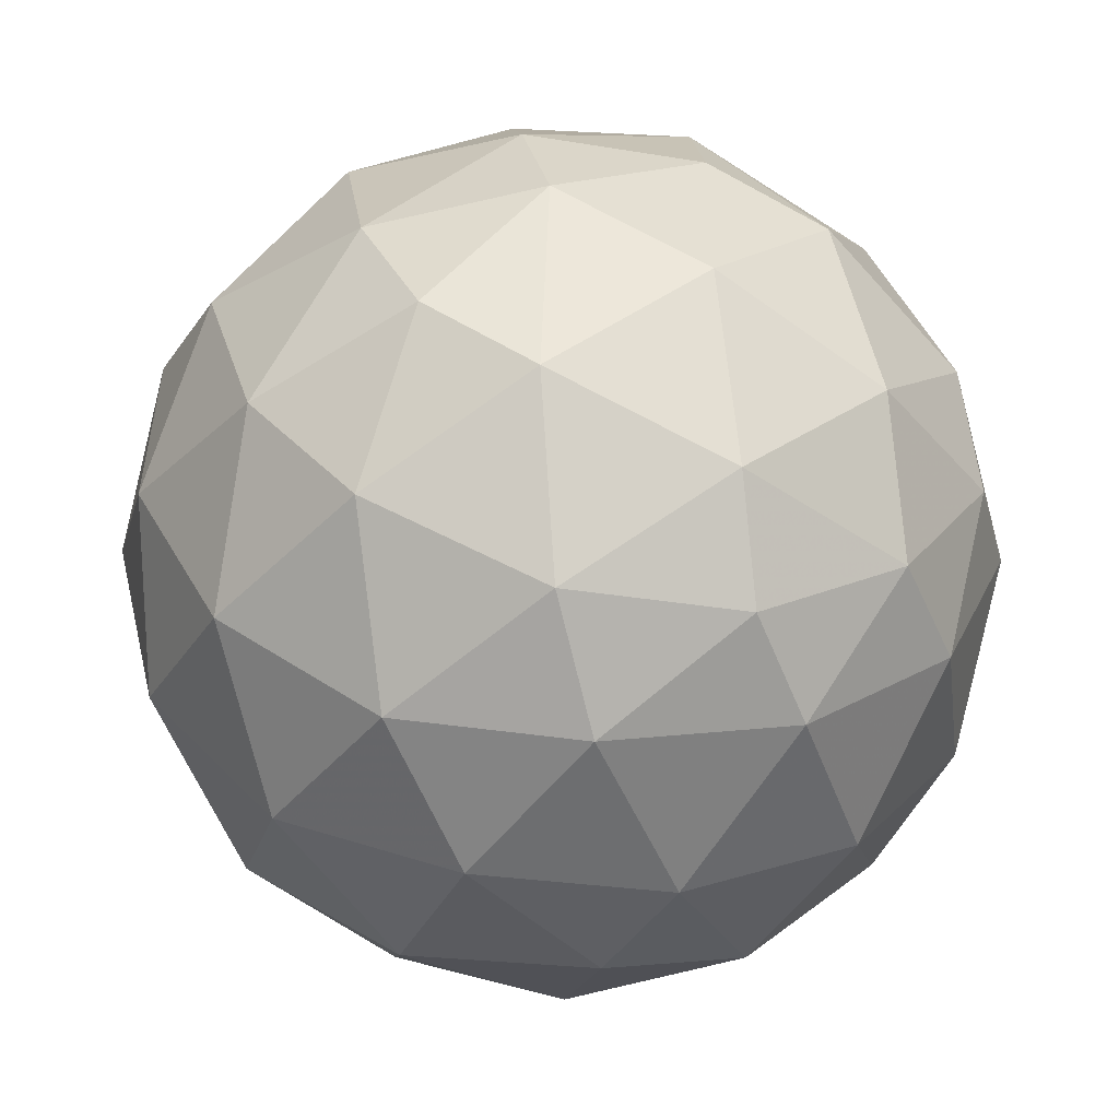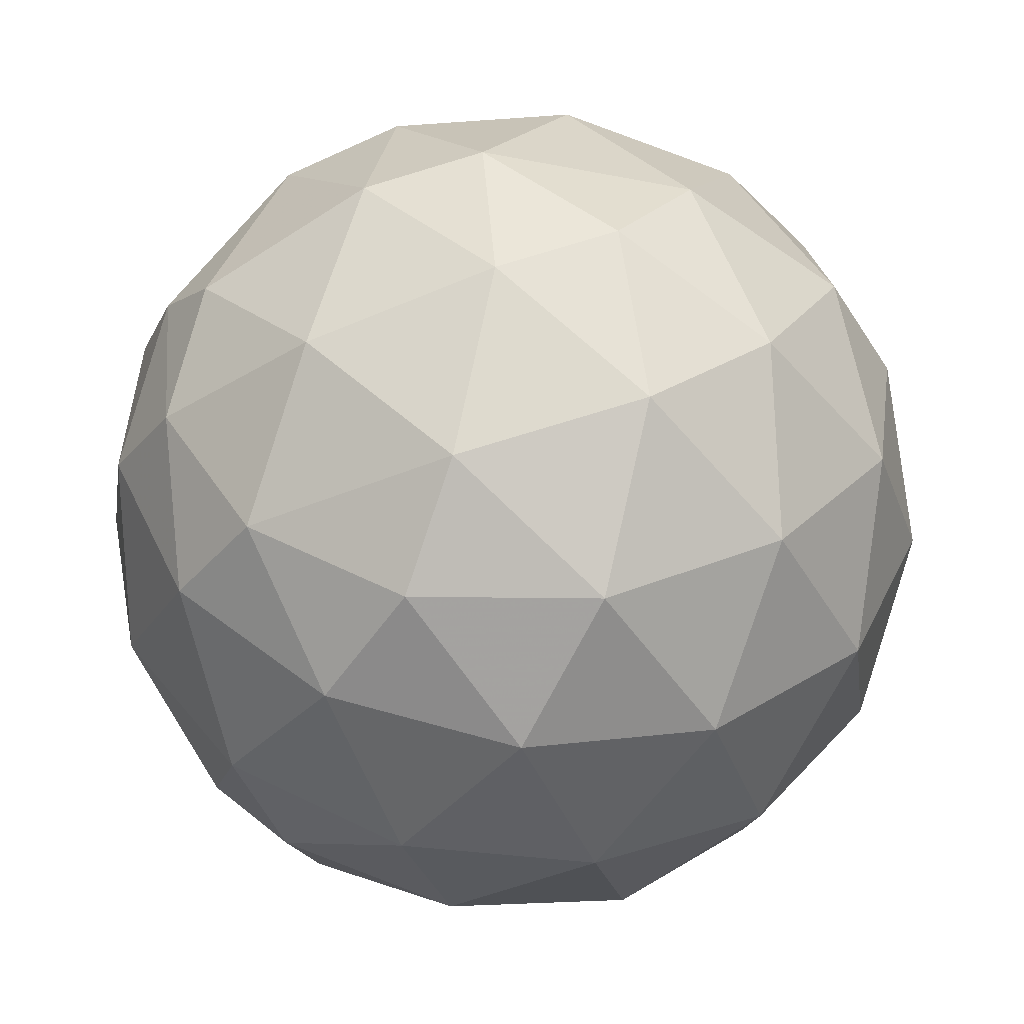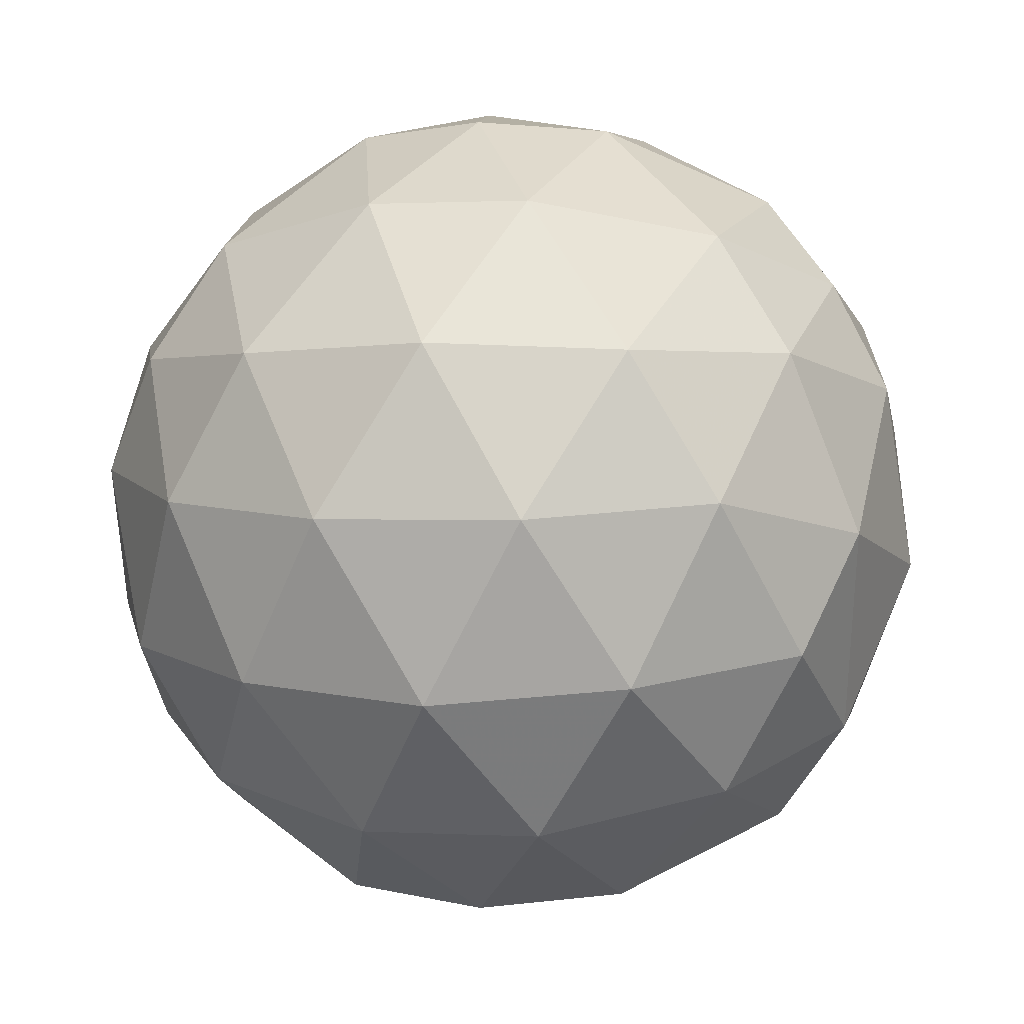
<metadata>
{"format":"obj","ext":"obj","renderer":"f3d","projection":"perspective","resolution":1024,"background":"white","views":[{"elev":42.9,"azim":127.0,"up":"+Z"},{"elev":32.9,"azim":36.2,"up":"+Z"},{"elev":0.9,"azim":88.8,"up":"+Z"}]}
</metadata>
<code>
v 1 0 0
v 0.8944 -0.4472 0
v 0.8892 -0.2099 -0.4065
v 1 0 0
v 0.8944 -0.4472 0
v 0.8994 -0.2123 0.3821
v 0.8944 -0.4472 0
v 0.8892 -0.2099 -0.4065
v 0.6944 -0.6175 -0.3694
v 0.8892 -0.2099 -0.4065
v 1 0 0
v 0.8973 0.2418 -0.3694
v 1 0 0
v 0.8994 -0.2123 0.3821
v 0.9001 0.2343 0.3672
v 0.8944 -0.4472 0
v 0.8994 -0.2123 0.3821
v 0.7003 -0.6121 0.3672
v 0.8944 -0.4472 0
v 0.6944 -0.6175 -0.3694
v 0.6104 -0.7913 0.03432
v 0.8892 -0.2099 -0.4065
v 0.6944 -0.6175 -0.3694
v 0.6008 -0.3524 -0.7175
v 0.8892 -0.2099 -0.4065
v 0.8973 0.2418 -0.3694
v 0.695 0.04654 -0.7175
v 1 0 0
v 0.8973 0.2418 -0.3694
v 0.8999 0.4348 0.03432
v 1 0 0
v 0.9001 0.2343 0.3672
v 0.8999 0.4348 0.03432
v 0.8994 -0.2123 0.3821
v 0.9001 0.2343 0.3672
v 0.7048 0.02252 0.7091
v 0.8944 -0.4472 0
v 0.7003 -0.6121 0.3672
v 0.6104 -0.7913 0.03432
v 0.8994 -0.2123 0.3821
v 0.7003 -0.6121 0.3672
v 0.6203 -0.3353 0.7091
v 0.9001 0.2343 0.3672
v 0.7048 0.02252 0.7091
v 0.621 0.456 0.6374
v 0.6944 -0.6175 -0.3694
v 0.6104 -0.7913 0.03432
v 0.3425 -0.8867 -0.3105
v 0.8892 -0.2099 -0.4065
v 0.6008 -0.3524 -0.7175
v 0.695 0.04654 -0.7175
v 0.6944 -0.6175 -0.3694
v 0.6008 -0.3524 -0.7175
v 0.3384 -0.7025 -0.626
v 0.6104 -0.7913 0.03432
v 0.3425 -0.8867 -0.3105
v 0.208 -0.9722 0.1074
v 0.8973 0.2418 -0.3694
v 0.695 0.04654 -0.7175
v 0.6169 0.477 -0.626
v 0.8973 0.2418 -0.3694
v 0.8999 0.4348 0.03432
v 0.7029 0.64 -0.3105
v 0.9001 0.2343 0.3672
v 0.8999 0.4348 0.03432
v 0.6995 0.6124 0.3683
v 0.8994 -0.2123 0.3821
v 0.7048 0.02252 0.7091
v 0.6203 -0.3353 0.7091
v 0.7003 -0.6121 0.3672
v 0.6104 -0.7913 0.03432
v 0.3518 -0.8606 0.3683
v 0.8999 0.4348 0.03432
v 0.6995 0.6124 0.3683
v 0.6261 0.7788 -0.0386
v 0.7003 -0.6121 0.3672
v 0.6203 -0.3353 0.7091
v 0.3515 -0.6856 0.6374
v 0.9001 0.2343 0.3672
v 0.621 0.456 0.6374
v 0.6995 0.6124 0.3683
v 0.7048 0.02252 0.7091
v 0.621 0.456 0.6374
v 0.3558 0.2189 0.9086
v 0.6944 -0.6175 -0.3694
v 0.3425 -0.8867 -0.3105
v 0.3384 -0.7025 -0.626
v 0.6008 -0.3524 -0.7175
v 0.695 0.04654 -0.7175
v 0.3415 -0.08062 -0.9364
v 0.621 0.456 0.6374
v 0.3558 0.2189 0.9086
v 0.2207 0.6169 0.7555
v 0.6008 -0.3524 -0.7175
v 0.3384 -0.7025 -0.626
v 0.195 -0.3822 -0.9032
v 0.6104 -0.7913 0.03432
v 0.208 -0.9722 0.1074
v 0.3518 -0.8606 0.3683
v 0.3425 -0.8867 -0.3105
v 0.208 -0.9722 0.1074
v -0.08909 -0.9698 -0.227
v 0.8973 0.2418 -0.3694
v 0.6169 0.477 -0.626
v 0.7029 0.64 -0.3105
v 0.695 0.04654 -0.7175
v 0.6169 0.477 -0.626
v 0.3454 0.2547 -0.9032
v 0.208 -0.9722 0.1074
v -0.08909 -0.9698 -0.227
v -0.2298 -0.953 0.1973
v 0.8999 0.4348 0.03432
v 0.7029 0.64 -0.3105
v 0.6261 0.7788 -0.0386
v 0.6203 -0.3353 0.7091
v 0.3515 -0.6856 0.6374
v 0.2204 -0.3549 0.9086
v 0.7048 0.02252 0.7091
v 0.6203 -0.3353 0.7091
v 0.3612 -0.08526 0.9286
v 0.7003 -0.6121 0.3672
v 0.3518 -0.8606 0.3683
v 0.3515 -0.6856 0.6374
v 0.3384 -0.7025 -0.626
v 0.195 -0.3822 -0.9032
v -0.09555 -0.6756 -0.7311
v -0.08909 -0.9698 -0.227
v -0.2298 -0.953 0.1973
v -0.5101 -0.8494 -0.1356
v 0.6995 0.6124 0.3683
v 0.6261 0.7788 -0.0386
v 0.3521 0.8869 0.2991
v 0.6203 -0.3353 0.7091
v 0.3612 -0.08526 0.9286
v 0.2204 -0.3549 0.9086
v 0.621 0.456 0.6374
v 0.6995 0.6124 0.3683
v 0.3595 0.7576 0.5449
v 0.7048 0.02252 0.7091
v 0.3558 0.2189 0.9086
v 0.3612 -0.08526 0.9286
v 0.3425 -0.8867 -0.3105
v 0.3384 -0.7025 -0.626
v -0.03098 -0.8634 -0.5036
v 0.6008 -0.3524 -0.7175
v 0.3415 -0.08062 -0.9364
v 0.195 -0.3822 -0.9032
v 0.695 0.04654 -0.7175
v 0.3415 -0.08062 -0.9364
v 0.3454 0.2547 -0.9032
v 0.621 0.456 0.6374
v 0.2207 0.6169 0.7555
v 0.3595 0.7576 0.5449
v 0.3558 0.2189 0.9086
v 0.2207 0.6169 0.7555
v -0.07493 0.3357 0.939
v 0.3384 -0.7025 -0.626
v -0.03098 -0.8634 -0.5036
v -0.09555 -0.6756 -0.7311
v 0.208 -0.9722 0.1074
v 0.3518 -0.8606 0.3683
v -0.0516 -0.9076 0.4167
v 0.3425 -0.8867 -0.3105
v -0.08909 -0.9698 -0.227
v -0.03098 -0.8634 -0.5036
v 0.6169 0.477 -0.626
v 0.7029 0.64 -0.3105
v 0.3584 0.7861 -0.5036
v 0.3415 -0.08062 -0.9364
v 0.195 -0.3822 -0.9032
v -0.06803 -0.07636 -0.9948
v 0.6169 0.477 -0.626
v 0.3454 0.2547 -0.9032
v 0.2166 0.647 -0.7311
v 0.208 -0.9722 0.1074
v -0.2298 -0.953 0.1973
v -0.0516 -0.9076 0.4167
v 0.7029 0.64 -0.3105
v 0.6261 0.7788 -0.0386
v 0.3584 0.7861 -0.5036
v 0.6261 0.7788 -0.0386
v 0.3521 0.8869 0.2991
v 0.2284 0.9657 -0.1238
v 0.3515 -0.6856 0.6374
v 0.2204 -0.3549 0.9086
v -0.07851 -0.6504 0.7555
v 0.6995 0.6124 0.3683
v 0.3595 0.7576 0.5449
v 0.3521 0.8869 0.2991
v 0.3518 -0.8606 0.3683
v 0.3515 -0.6856 0.6374
v -0.0516 -0.9076 0.4167
v 0.2207 0.6169 0.7555
v -0.07493 0.3357 0.939
v -0.2178 0.6836 0.6967
v 0.195 -0.3822 -0.9032
v -0.09555 -0.6756 -0.7311
v -0.2442 -0.2995 -0.9223
v -0.08909 -0.9698 -0.227
v -0.5101 -0.8494 -0.1356
v -0.3378 -0.7703 -0.5408
v -0.2298 -0.953 0.1973
v -0.5101 -0.8494 -0.1356
v -0.6118 -0.7377 0.2854
v 0.2204 -0.3549 0.9086
v -0.07851 -0.6504 0.7555
v -0.2172 -0.2668 0.939
v 0.3612 -0.08526 0.9286
v 0.2204 -0.3549 0.9086
v -0.03758 -0.05449 0.9978
v 0.3415 -0.08062 -0.9364
v 0.3454 0.2547 -0.9032
v -0.06803 -0.07636 -0.9948
v 0.3612 -0.08526 0.9286
v 0.3558 0.2189 0.9086
v -0.03758 -0.05449 0.9978
v 0.3595 0.7576 0.5449
v 0.3521 0.8869 0.2991
v -0.01115 0.8848 0.4659
v 0.3595 0.7576 0.5449
v 0.2207 0.6169 0.7555
v -0.01115 0.8848 0.4659
v 0.3558 0.2189 0.9086
v -0.07493 0.3357 0.939
v -0.03758 -0.05449 0.9978
v -0.03098 -0.8634 -0.5036
v -0.09555 -0.6756 -0.7311
v -0.3378 -0.7703 -0.5408
v 0.3454 0.2547 -0.9032
v 0.2166 0.647 -0.7311
v -0.08448 0.377 -0.9223
v -0.08909 -0.9698 -0.227
v -0.03098 -0.8634 -0.5036
v -0.3378 -0.7703 -0.5408
v 0.6169 0.477 -0.626
v 0.3584 0.7861 -0.5036
v 0.2166 0.647 -0.7311
v -0.2298 -0.953 0.1973
v -0.0516 -0.9076 0.4167
v -0.4172 -0.7612 0.4965
v 0.2204 -0.3549 0.9086
v -0.03758 -0.05449 0.9978
v -0.2172 -0.2668 0.939
v 0.195 -0.3822 -0.9032
v -0.06803 -0.07636 -0.9948
v -0.2442 -0.2995 -0.9223
v -0.09555 -0.6756 -0.7311
v -0.3378 -0.7703 -0.5408
v -0.4437 -0.4369 -0.7825
v 0.6261 0.7788 -0.0386
v 0.3584 0.7861 -0.5036
v 0.2284 0.9657 -0.1238
v -0.3378 -0.7703 -0.5408
v -0.4437 -0.4369 -0.7825
v -0.7129 -0.5456 -0.4406
v 0.3521 0.8869 0.2991
v 0.2284 0.9657 -0.1238
v -0.07585 0.976 0.204
v 0.3515 -0.6856 0.6374
v -0.07851 -0.6504 0.7555
v -0.0516 -0.9076 0.4167
v 0.2284 0.9657 -0.1238
v -0.07585 0.976 0.204
v -0.2077 0.9525 -0.2228
v 0.2207 0.6169 0.7555
v -0.2178 0.6836 0.6967
v -0.01115 0.8848 0.4659
v -0.07493 0.3357 0.939
v -0.2178 0.6836 0.6967
v -0.4979 0.3487 0.794
v -0.03758 -0.05449 0.9978
v -0.2172 -0.2668 0.939
v -0.4027 0.08815 0.9111
v -0.09555 -0.6756 -0.7311
v -0.2442 -0.2995 -0.9223
v -0.4437 -0.4369 -0.7825
v 0.2166 0.647 -0.7311
v -0.08448 0.377 -0.9223
v -0.2202 0.7154 -0.6631
v -0.5101 -0.8494 -0.1356
v -0.3378 -0.7703 -0.5408
v -0.7129 -0.5456 -0.4406
v -0.2298 -0.953 0.1973
v -0.6118 -0.7377 0.2854
v -0.4172 -0.7612 0.4965
v -0.5101 -0.8494 -0.1356
v -0.6118 -0.7377 0.2854
v -0.8331 -0.5504 -0.05532
v -0.0516 -0.9076 0.4167
v -0.4172 -0.7612 0.4965
v -0.07851 -0.6504 0.7555
v -0.07851 -0.6504 0.7555
v -0.2172 -0.2668 0.939
v -0.5005 -0.514 0.6967
v 0.3454 0.2547 -0.9032
v -0.06803 -0.07636 -0.9948
v -0.08448 0.377 -0.9223
v -0.07585 0.976 0.204
v -0.2077 0.9525 -0.2228
v -0.497 0.8613 0.106
v 0.3521 0.8869 0.2991
v -0.01115 0.8848 0.4659
v -0.07585 0.976 0.204
v -0.07493 0.3357 0.939
v -0.03758 -0.05449 0.9978
v -0.4027 0.08815 0.9111
v -0.2172 -0.2668 0.939
v -0.5005 -0.514 0.6967
v -0.6013 -0.0892 0.794
v 0.3584 0.7861 -0.5036
v 0.2166 0.647 -0.7311
v -0.03938 0.8632 -0.5033
v -0.08448 0.377 -0.9223
v -0.2202 0.7154 -0.6631
v -0.5052 0.388 -0.7709
v -0.06803 -0.07636 -0.9948
v -0.2442 -0.2995 -0.9223
v -0.4373 0.05383 -0.8977
v -0.2172 -0.2668 0.939
v -0.4027 0.08815 0.9111
v -0.6013 -0.0892 0.794
v 0.3584 0.7861 -0.5036
v 0.2284 0.9657 -0.1238
v -0.03938 0.8632 -0.5033
v -0.5101 -0.8494 -0.1356
v -0.7129 -0.5456 -0.4406
v -0.8331 -0.5504 -0.05532
v -0.4437 -0.4369 -0.7825
v -0.7129 -0.5456 -0.4406
v -0.7544 -0.1455 -0.6401
v -0.2077 0.9525 -0.2228
v -0.497 0.8613 0.106
v -0.5917 0.7422 -0.3146
v -0.6118 -0.7377 0.2854
v -0.8331 -0.5504 -0.05532
v -0.8587 -0.3709 0.3536
v 0.2284 0.9657 -0.1238
v -0.2077 0.9525 -0.2228
v -0.03938 0.8632 -0.5033
v -0.2178 0.6836 0.6967
v -0.01115 0.8848 0.4659
v -0.4156 0.8364 0.3572
v -0.07493 0.3357 0.939
v -0.4979 0.3487 0.794
v -0.4027 0.08815 0.9111
v -0.2178 0.6836 0.6967
v -0.4979 0.3487 0.794
v -0.6031 0.6422 0.4732
v -0.01115 0.8848 0.4659
v -0.4156 0.8364 0.3572
v -0.07585 0.976 0.204
v -0.2442 -0.2995 -0.9223
v -0.4437 -0.4369 -0.7825
v -0.4373 0.05383 -0.8977
v 0.2166 0.647 -0.7311
v -0.2202 0.7154 -0.6631
v -0.03938 0.8632 -0.5033
v -0.6118 -0.7377 0.2854
v -0.4172 -0.7612 0.4965
v -0.6767 -0.463 0.5724
v -0.8331 -0.5504 -0.05532
v -0.8587 -0.3709 0.3536
v -0.9908 -0.1351 -0.002858
v -0.4172 -0.7612 0.4965
v -0.07851 -0.6504 0.7555
v -0.5005 -0.514 0.6967
v -0.4172 -0.7612 0.4965
v -0.5005 -0.514 0.6967
v -0.6767 -0.463 0.5724
v -0.06803 -0.07636 -0.9948
v -0.08448 0.377 -0.9223
v -0.4373 0.05383 -0.8977
v -0.07585 0.976 0.204
v -0.497 0.8613 0.106
v -0.4156 0.8364 0.3572
v -0.4979 0.3487 0.794
v -0.6031 0.6422 0.4732
v -0.8253 0.2551 0.5038
v -0.08448 0.377 -0.9223
v -0.4373 0.05383 -0.8977
v -0.5052 0.388 -0.7709
v -0.5005 -0.514 0.6967
v -0.6013 -0.0892 0.794
v -0.6767 -0.463 0.5724
v -0.4027 0.08815 0.9111
v -0.6013 -0.0892 0.794
v -0.4979 0.3487 0.794
v -0.4437 -0.4369 -0.7825
v -0.4373 0.05383 -0.8977
v -0.7544 -0.1455 -0.6401
v -0.6031 0.6422 0.4732
v -0.8253 0.2551 0.5038
v -0.8552 0.5014 0.1316
v -0.2202 0.7154 -0.6631
v -0.5052 0.388 -0.7709
v -0.5917 0.7422 -0.3146
v -0.4373 0.05383 -0.8977
v -0.5052 0.388 -0.7709
v -0.7644 0.08702 -0.6388
v -0.7129 -0.5456 -0.4406
v -0.8331 -0.5504 -0.05532
v -0.9334 -0.2059 -0.2938
v -0.6013 -0.0892 0.794
v -0.4979 0.3487 0.794
v -0.8253 0.2551 0.5038
v -0.7129 -0.5456 -0.4406
v -0.7544 -0.1455 -0.6401
v -0.9334 -0.2059 -0.2938
v -0.5917 0.7422 -0.3146
v -0.2077 0.9525 -0.2228
v -0.2202 0.7154 -0.6631
v -0.497 0.8613 0.106
v -0.5917 0.7422 -0.3146
v -0.8552 0.5014 0.1316
v -0.6118 -0.7377 0.2854
v -0.8587 -0.3709 0.3536
v -0.6767 -0.463 0.5724
v -0.2077 0.9525 -0.2228
v -0.03938 0.8632 -0.5033
v -0.2202 0.7154 -0.6631
v -0.2178 0.6836 0.6967
v -0.4156 0.8364 0.3572
v -0.6031 0.6422 0.4732
v -0.6013 -0.0892 0.794
v -0.6767 -0.463 0.5724
v -0.8928 -0.08244 0.4429
v -0.8587 -0.3709 0.3536
v -0.6767 -0.463 0.5724
v -0.8928 -0.08244 0.4429
v -0.497 0.8613 0.106
v -0.8552 0.5014 0.1316
v -0.6031 0.6422 0.4732
v -0.5917 0.7422 -0.3146
v -0.8552 0.5014 0.1316
v -0.878 0.3442 -0.3327
v -0.8587 -0.3709 0.3536
v -0.9908 -0.1351 -0.002858
v -0.8928 -0.08244 0.4429
v -0.8331 -0.5504 -0.05532
v -0.9908 -0.1351 -0.002858
v -0.9334 -0.2059 -0.2938
v -0.497 0.8613 0.106
v -0.4156 0.8364 0.3572
v -0.6031 0.6422 0.4732
v -0.6013 -0.0892 0.794
v -0.8253 0.2551 0.5038
v -0.8928 -0.08244 0.4429
v -0.4373 0.05383 -0.8977
v -0.7544 -0.1455 -0.6401
v -0.7644 0.08702 -0.6388
v -0.9908 -0.1351 -0.002858
v -0.9334 -0.2059 -0.2938
v -0.878 0.3442 -0.3327
v -0.8253 0.2551 0.5038
v -0.8552 0.5014 0.1316
v -0.9889 0.07449 0.1287
v -0.7544 -0.1455 -0.6401
v -0.9334 -0.2059 -0.2938
v -0.7644 0.08702 -0.6388
v -0.5917 0.7422 -0.3146
v -0.5052 0.388 -0.7709
v -0.878 0.3442 -0.3327
v -0.8253 0.2551 0.5038
v -0.8928 -0.08244 0.4429
v -0.9889 0.07449 0.1287
v -0.5052 0.388 -0.7709
v -0.7644 0.08702 -0.6388
v -0.878 0.3442 -0.3327
v -0.9908 -0.1351 -0.002858
v -0.8928 -0.08244 0.4429
v -0.9889 0.07449 0.1287
v -0.9334 -0.2059 -0.2938
v -0.7644 0.08702 -0.6388
v -0.878 0.3442 -0.3327
v -0.8552 0.5014 0.1316
v -0.878 0.3442 -0.3327
v -0.9889 0.07449 0.1287
v -0.9908 -0.1351 -0.002858
v -0.9889 0.07449 0.1287
v -0.878 0.3442 -0.3327
f 1 2 3
f 4 5 6
f 7 8 9
f 10 11 12
f 13 14 15
f 16 17 18
f 19 20 21
f 22 23 24
f 25 26 27
f 28 29 30
f 31 32 33
f 34 35 36
f 37 38 39
f 40 41 42
f 43 44 45
f 46 47 48
f 49 50 51
f 52 53 54
f 55 56 57
f 58 59 60
f 61 62 63
f 64 65 66
f 67 68 69
f 70 71 72
f 73 74 75
f 76 77 78
f 79 80 81
f 82 83 84
f 85 86 87
f 88 89 90
f 91 92 93
f 94 95 96
f 97 98 99
f 100 101 102
f 103 104 105
f 106 107 108
f 109 110 111
f 112 113 114
f 115 116 117
f 118 119 120
f 121 122 123
f 124 125 126
f 127 128 129
f 130 131 132
f 133 134 135
f 136 137 138
f 139 140 141
f 142 143 144
f 145 146 147
f 148 149 150
f 151 152 153
f 154 155 156
f 157 158 159
f 160 161 162
f 163 164 165
f 166 167 168
f 169 170 171
f 172 173 174
f 175 176 177
f 178 179 180
f 181 182 183
f 184 185 186
f 187 188 189
f 190 191 192
f 193 194 195
f 196 197 198
f 199 200 201
f 202 203 204
f 205 206 207
f 208 209 210
f 211 212 213
f 214 215 216
f 217 218 219
f 220 221 222
f 223 224 225
f 226 227 228
f 229 230 231
f 232 233 234
f 235 236 237
f 238 239 240
f 241 242 243
f 244 245 246
f 247 248 249
f 250 251 252
f 253 254 255
f 256 257 258
f 259 260 261
f 262 263 264
f 265 266 267
f 268 269 270
f 271 272 273
f 274 275 276
f 277 278 279
f 280 281 282
f 283 284 285
f 286 287 288
f 289 290 291
f 292 293 294
f 295 296 297
f 298 299 300
f 301 302 303
f 304 305 306
f 307 308 309
f 310 311 312
f 313 314 315
f 316 317 318
f 319 320 321
f 322 323 324
f 325 326 327
f 328 329 330
f 331 332 333
f 334 335 336
f 337 338 339
f 340 341 342
f 343 344 345
f 346 347 348
f 349 350 351
f 352 353 354
f 355 356 357
f 358 359 360
f 361 362 363
f 364 365 366
f 367 368 369
f 370 371 372
f 373 374 375
f 376 377 378
f 379 380 381
f 382 383 384
f 385 386 387
f 388 389 390
f 391 392 393
f 394 395 396
f 397 398 399
f 400 401 402
f 403 404 405
f 406 407 408
f 409 410 411
f 412 413 414
f 415 416 417
f 418 419 420
f 421 422 423
f 424 425 426
f 427 428 429
f 430 431 432
f 433 434 435
f 436 437 438
f 439 440 441
f 442 443 444
f 445 446 447
f 448 449 450
f 451 452 453
f 454 455 456
f 457 458 459
f 460 461 462
f 463 464 465
f 466 467 468
f 469 470 471
f 472 473 474
f 475 476 477
f 478 479 480

</code>
